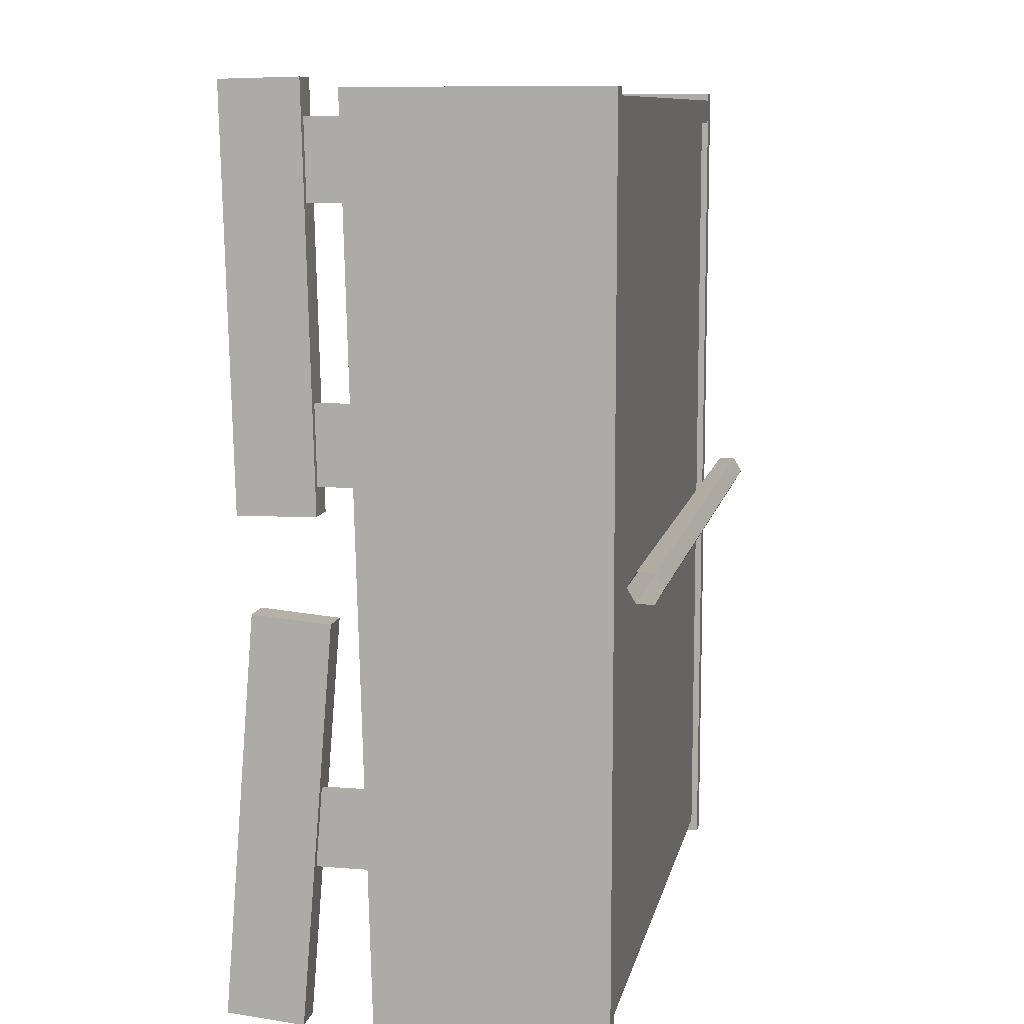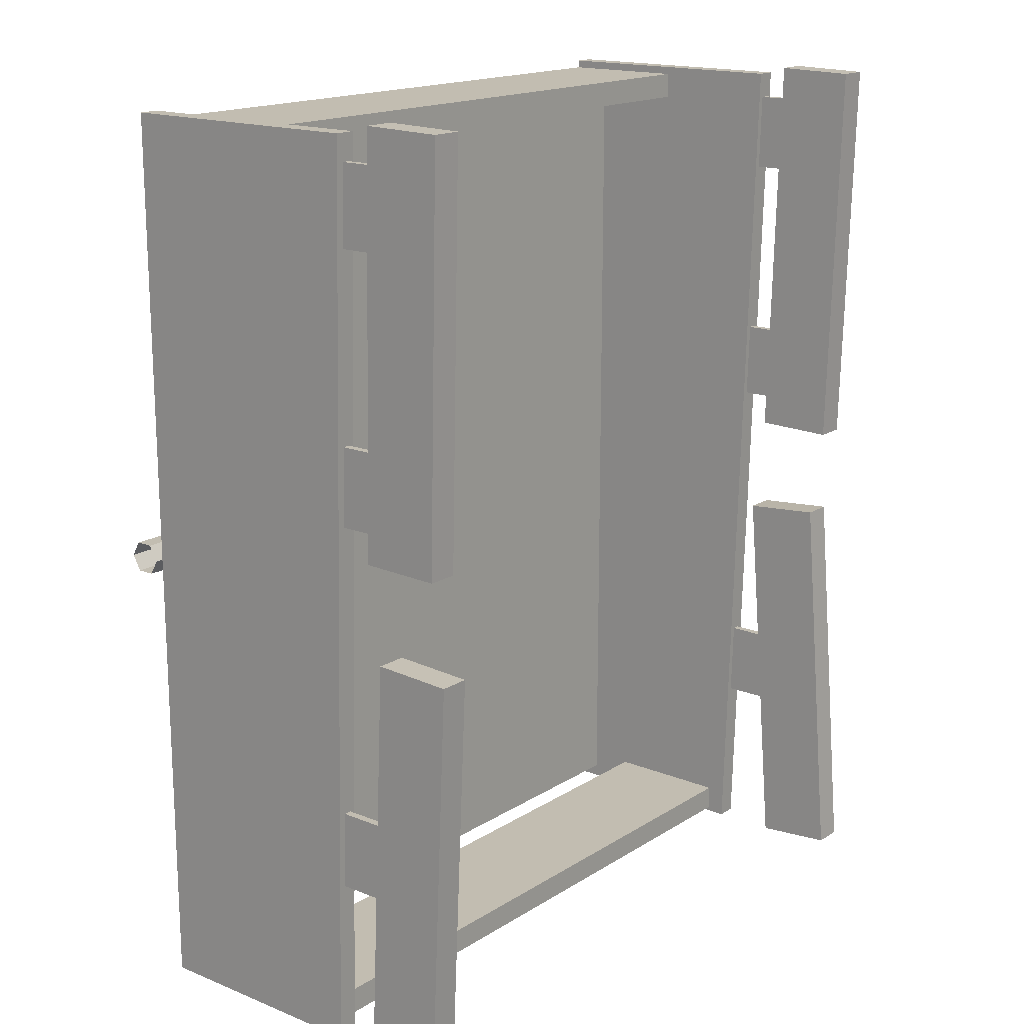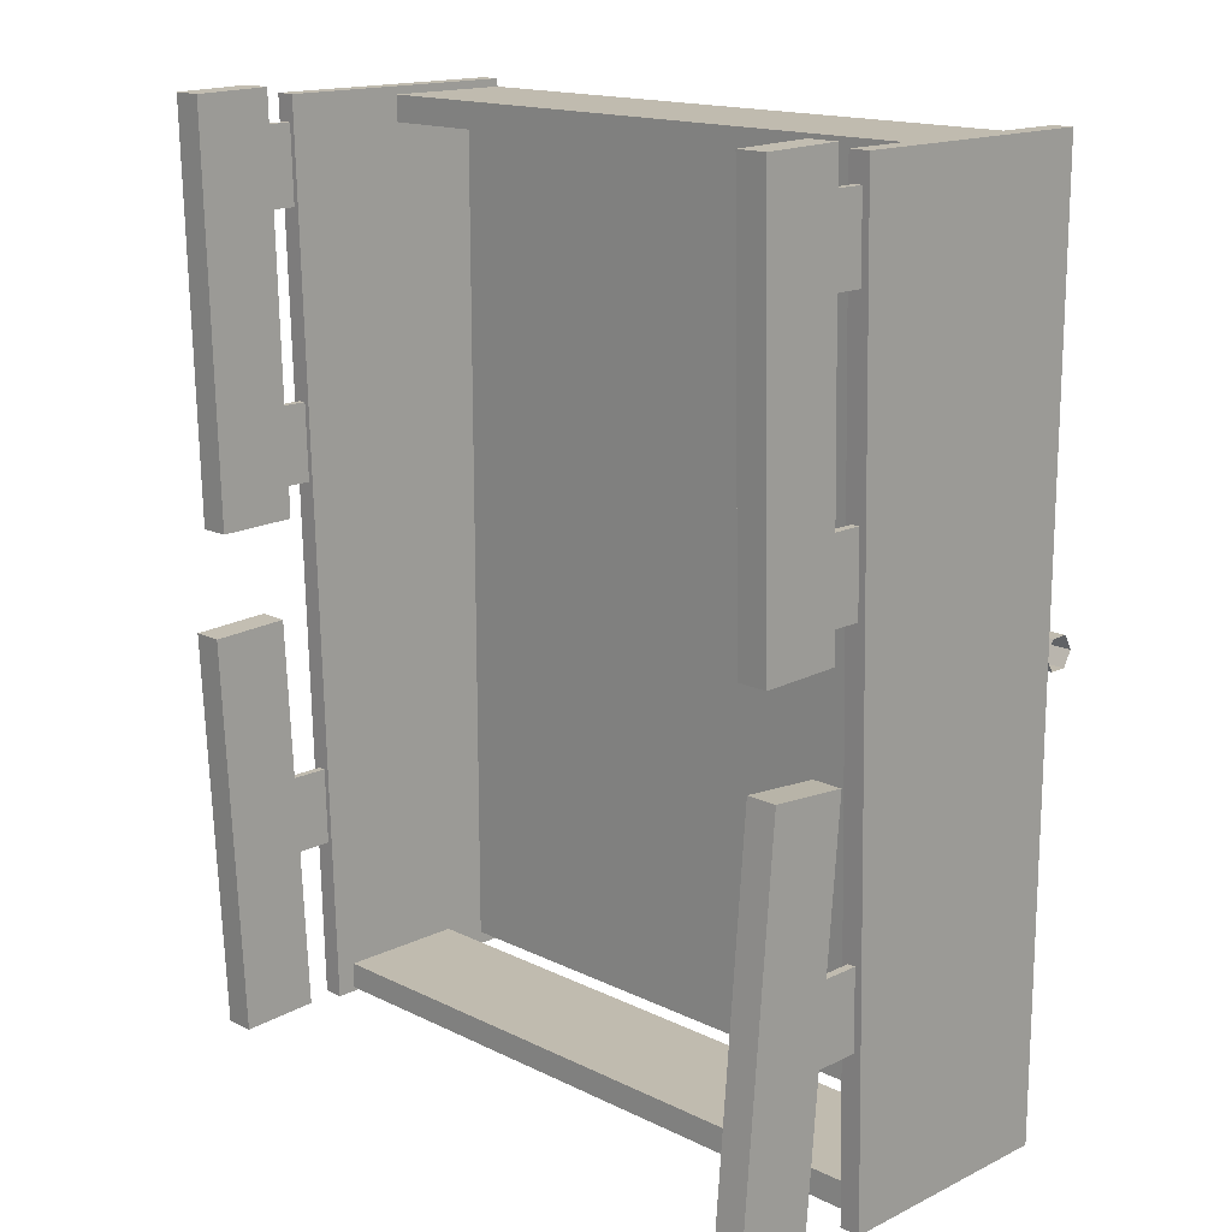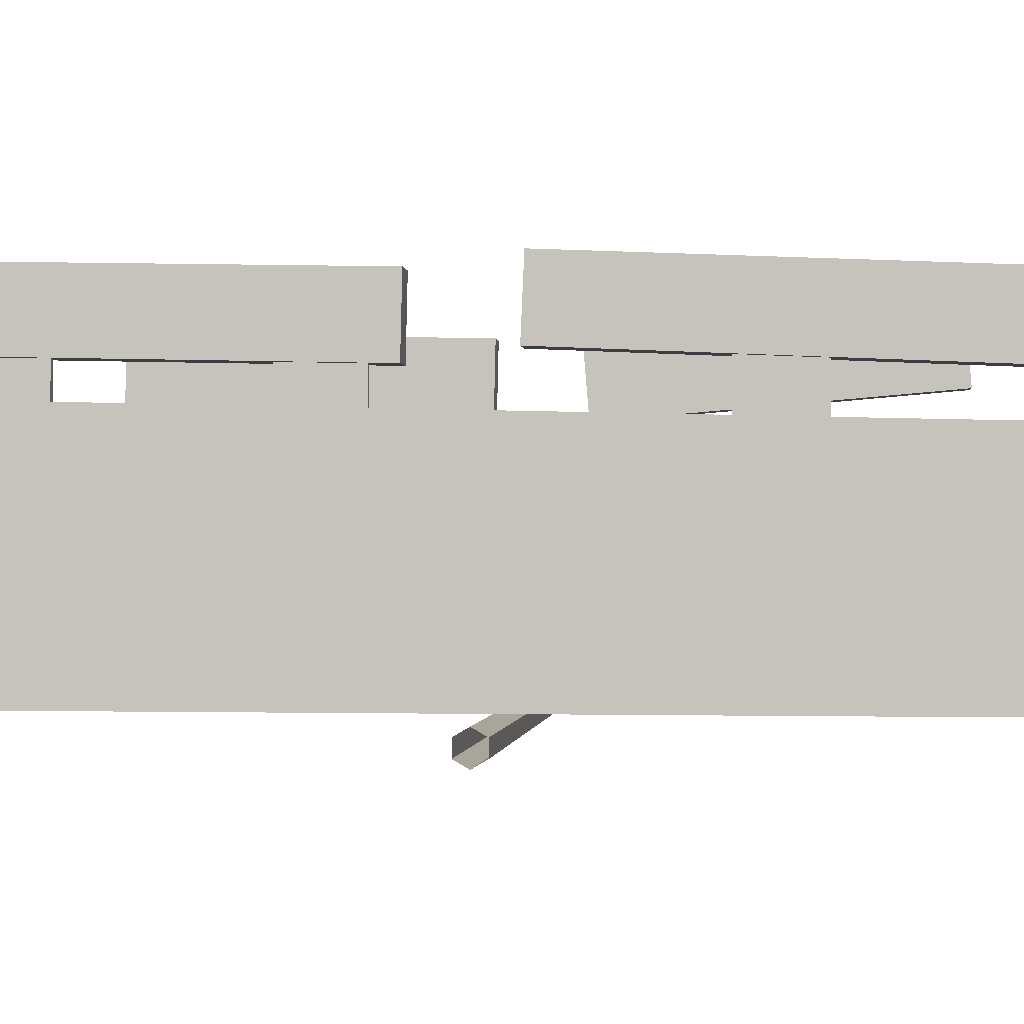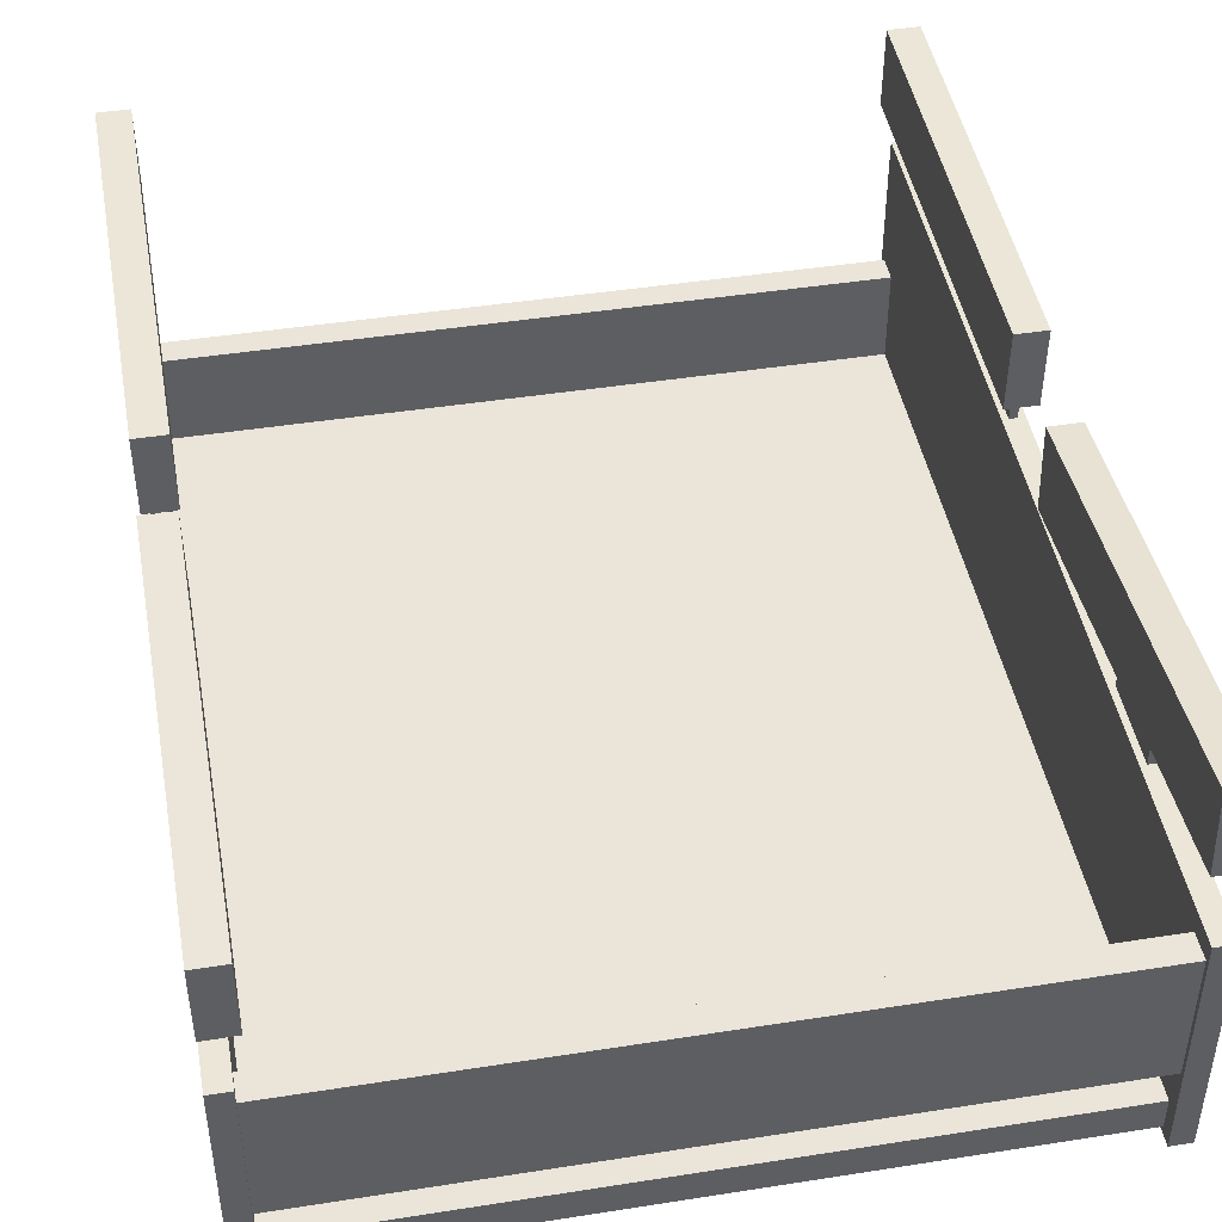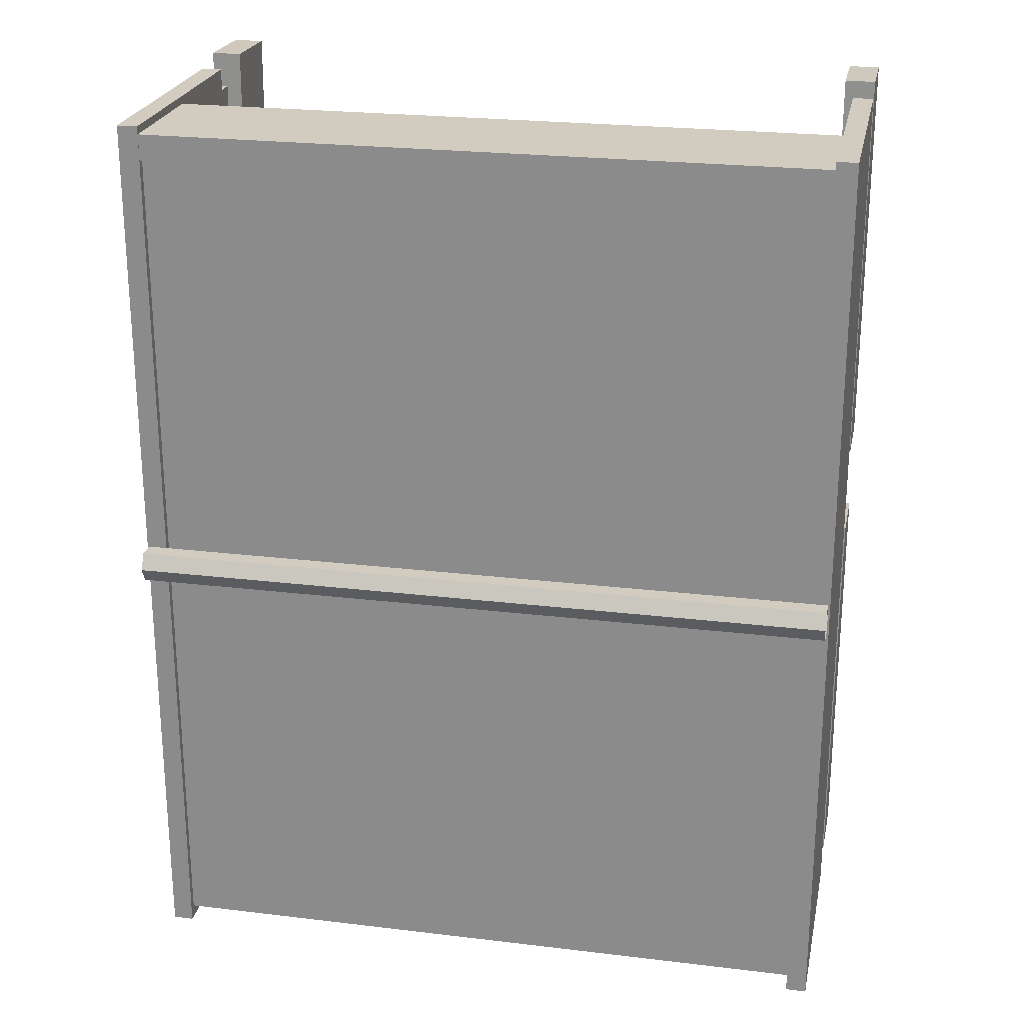
<metadata>
{"format":"obj","ext":"obj","renderer":"f3d","projection":"perspective","resolution":1024,"background":"white","views":[{"elev":10.2,"azim":-78.4,"up":"+Z"},{"elev":16.8,"azim":128.9,"up":"+Z"},{"elev":16.0,"azim":-134.9,"up":"+Z"},{"elev":-1.0,"azim":96.0,"up":"+Y"},{"elev":44.9,"azim":169.7,"up":"+Y"},{"elev":23.8,"azim":11.4,"up":"+Z"}]}
</metadata>
<code>
v 26.86 18.82 -1.2
v 26.86 17.49 -1.2
v 26.86 16.83 -0.04729
v 26.86 17.49 1.105
v 26.86 18.82 1.105
v 26.86 19.49 -0.04729
v -26.86 18.82 -1.2
v -26.86 17.49 -1.2
v -26.86 16.83 -0.04729
v -26.86 17.49 1.105
v -26.86 18.82 1.105
v -26.86 19.49 -0.04729
v -26.19 30.25 34.11
v 25.51 30.25 34.11
v 25.51 30.25 32.11
v -26.19 30.25 32.11
v 25.51 20.32 32.11
v -26.19 20.32 32.11
v 25.51 20.32 34.11
v -26.19 20.32 34.11
v 24.61 49.01 -3.43
v 24.61 47.61 -34.51
v 26.92 47.61 -34.51
v 26.92 49.01 -3.43
v 26.92 41.6 -34.24
v 26.92 43 -3.16
v 24.61 41.6 -34.24
v 24.61 43 -3.16
v 25.8 37.71 -16.18
v 25.8 44.07 -16.18
v 26.38 44.07 -16.18
v 26.38 37.71 -16.18
v 26.38 44.07 -22.19
v 26.38 37.71 -22.19
v 25.8 44.07 -22.19
v 25.8 37.71 -22.19
v 24.61 48.72 35.29
v 24.61 47.99 4.184
v 26.92 47.99 4.184
v 26.92 48.72 35.29
v 26.92 41.97 4.325
v 26.92 42.7 35.43
v 24.61 41.97 4.325
v 24.61 42.7 35.43
v 25.8 37.71 12.45
v 25.8 44.07 12.45
v 26.38 44.07 12.45
v 26.38 37.71 12.45
v 26.38 44.07 6.435
v 26.38 37.71 6.435
v 25.8 44.07 6.435
v 25.8 37.71 6.435
v 25.8 37.71 32.72
v 25.8 44.07 32.72
v 26.38 44.07 32.72
v 26.38 37.71 32.72
v 26.38 44.07 26.7
v 26.38 37.71 26.7
v 25.8 44.07 26.7
v 25.8 37.71 26.7
v -26.19 36.7 -32.69
v 25.51 36.7 -32.69
v -26.19 36.7 -34.69
v 25.51 36.7 -34.69
v -26.19 26.77 -34.69
v 25.51 26.77 -34.69
v -26.19 26.77 -32.69
v 25.51 26.77 -32.69
v -26.2 20.83 34
v 26.2 20.83 34
v -26.2 23.28 34
v 26.2 23.28 34
v -26.2 23.28 -34
v 26.2 23.28 -34
v -26.2 20.83 -34
v 26.2 20.83 -34
v 26.2 23.28 0
v -26.2 23.28 0
v -26.2 20.83 0
v 26.2 20.83 0
v -27.56 20.29 34.71
v -25.99 20.29 34.71
v -27.56 39.93 34.71
v -25.99 39.93 34.71
v -27.56 38.17 -35.02
v -25.99 38.17 -35.02
v -27.56 20.29 -35.02
v -25.99 20.29 -35.02
v -27.56 39.05 -0.1512
v -27.56 20.29 -0.1512
v -25.99 20.29 -0.1512
v -25.99 39.05 -0.1512
v 25.39 20.29 34.71
v 26.96 20.29 34.71
v 25.39 39.93 34.71
v 26.96 39.93 34.71
v 25.39 38.17 -35.02
v 26.96 38.17 -35.02
v 25.39 20.29 -35.02
v 26.96 20.29 -35.02
v 25.39 39.05 -0.1512
v 25.39 20.29 -0.1512
v 26.96 20.29 -0.1512
v 26.96 39.05 -0.1512
v -14.84 23.74 29.36
v 14.84 23.74 29.36
v 20.71 23.74 0
v -20.71 23.74 0
v 14.84 23.74 -29.36
v -14.84 23.74 -29.36
v -26.43 37.71 -16.18
v -26.43 44.07 -16.18
v -27.02 37.71 -16.18
v -27.02 44.07 -16.18
v -27.02 37.71 -22.19
v -27.02 44.07 -22.19
v -26.43 37.71 -22.19
v -26.43 44.07 -22.19
v -25.24 47.02 -3.084
v -25.24 49.59 -34.09
v -27.56 47.02 -3.084
v -27.56 49.59 -34.09
v -27.56 41.02 -3.581
v -27.56 43.6 -34.59
v -25.24 41.02 -3.581
v -25.24 43.6 -34.59
v -26.43 37.71 32.72
v -26.43 44.07 32.72
v -27.02 37.71 32.72
v -27.02 44.07 32.72
v -27.02 37.71 26.7
v -27.02 44.07 26.7
v -26.43 37.71 26.7
v -26.43 44.07 26.7
v -26.43 37.71 12.45
v -26.43 44.07 12.45
v -27.02 37.71 12.45
v -27.02 44.07 12.45
v -27.02 37.71 6.435
v -27.02 44.07 6.435
v -26.43 37.71 6.435
v -26.43 44.07 6.435
v -25.24 48.72 35.29
v -25.24 47.99 4.184
v -27.56 48.72 35.29
v -27.56 47.99 4.184
v -27.56 42.7 35.43
v -27.56 41.97 4.325
v -25.24 42.7 35.43
v -25.24 41.97 4.325
f 1 2 8 7
f 2 3 9 8
f 3 4 10 9
f 4 5 11 10
f 5 6 12 11
f 6 1 7 12
f 13 14 15 16
f 16 15 17 18
f 18 17 19 20
f 20 19 14 13
f 21 24 23 22
f 24 26 25 23
f 26 28 27 25
f 28 21 22 27
f 22 23 25 27
f 28 26 24 21
f 29 32 31 30
f 32 34 33 31
f 34 36 35 33
f 36 29 30 35
f 37 40 39 38
f 40 42 41 39
f 42 44 43 41
f 44 37 38 43
f 38 39 41 43
f 44 42 40 37
f 45 48 47 46
f 48 50 49 47
f 50 52 51 49
f 52 45 46 51
f 53 56 55 54
f 56 58 57 55
f 58 60 59 57
f 60 53 54 59
f 61 62 64 63
f 63 64 66 65
f 65 66 68 67
f 67 68 62 61
f 69 70 72 71
f 71 72 77 78
f 73 74 76 75
f 79 80 70 69
f 78 77 74 73
f 75 76 80 79
f 81 82 84 83
f 83 84 92 89
f 85 86 88 87
f 90 91 82 81
f 82 91 92 84
f 90 81 83 89
f 87 90 89 85
f 87 88 91 90
f 92 91 88 86
f 89 92 86 85
f 93 94 96 95
f 95 96 104 101
f 97 98 100 99
f 102 103 94 93
f 94 103 104 96
f 102 93 95 101
f 99 102 101 97
f 99 100 103 102
f 104 103 100 98
f 101 104 98 97
f 105 106 107 108
f 108 107 109 110
f 111 112 114 113
f 113 114 116 115
f 115 116 118 117
f 117 118 112 111
f 119 120 122 121
f 121 122 124 123
f 123 124 126 125
f 125 126 120 119
f 120 126 124 122
f 125 119 121 123
f 127 128 130 129
f 129 130 132 131
f 131 132 134 133
f 133 134 128 127
f 135 136 138 137
f 137 138 140 139
f 139 140 142 141
f 141 142 136 135
f 143 144 146 145
f 145 146 148 147
f 147 148 150 149
f 149 150 144 143
f 144 150 148 146
f 149 143 145 147

</code>
